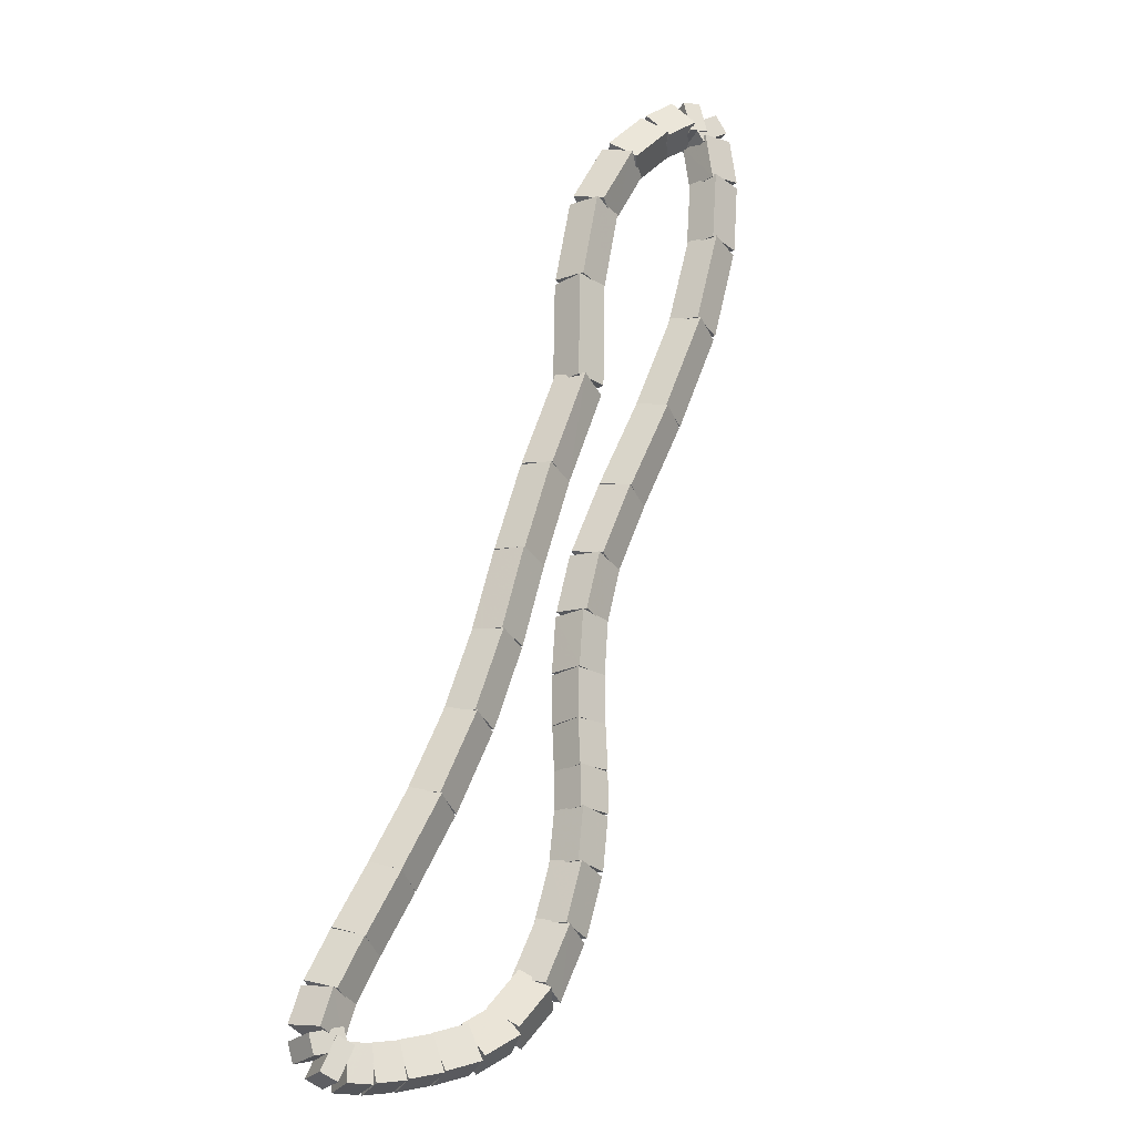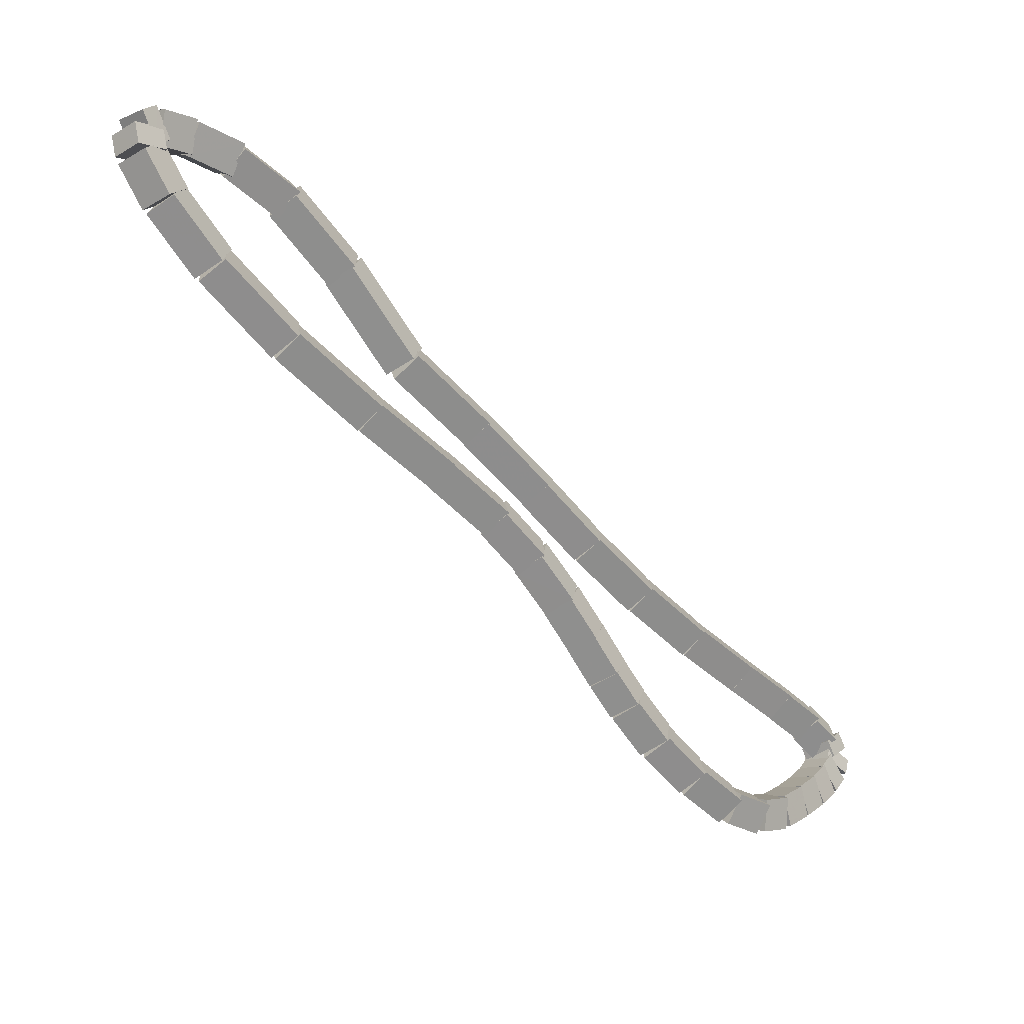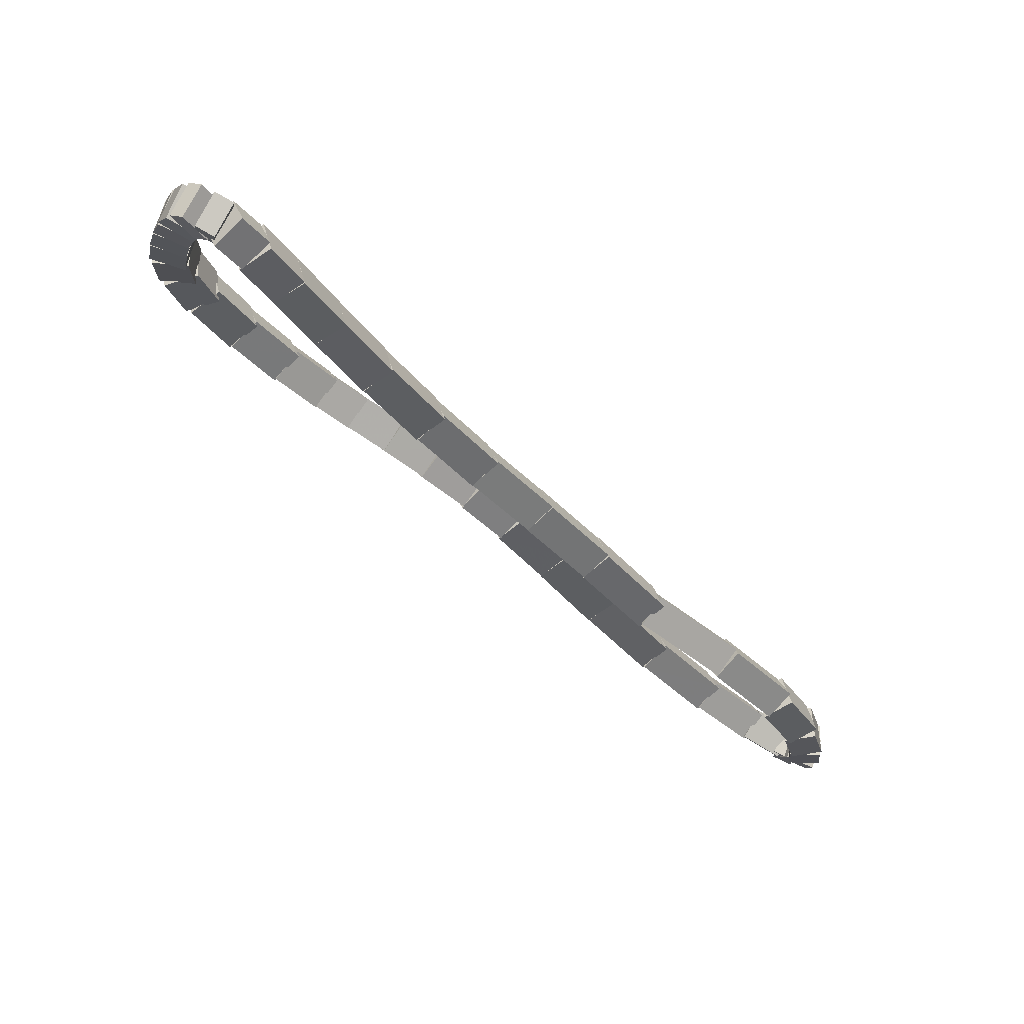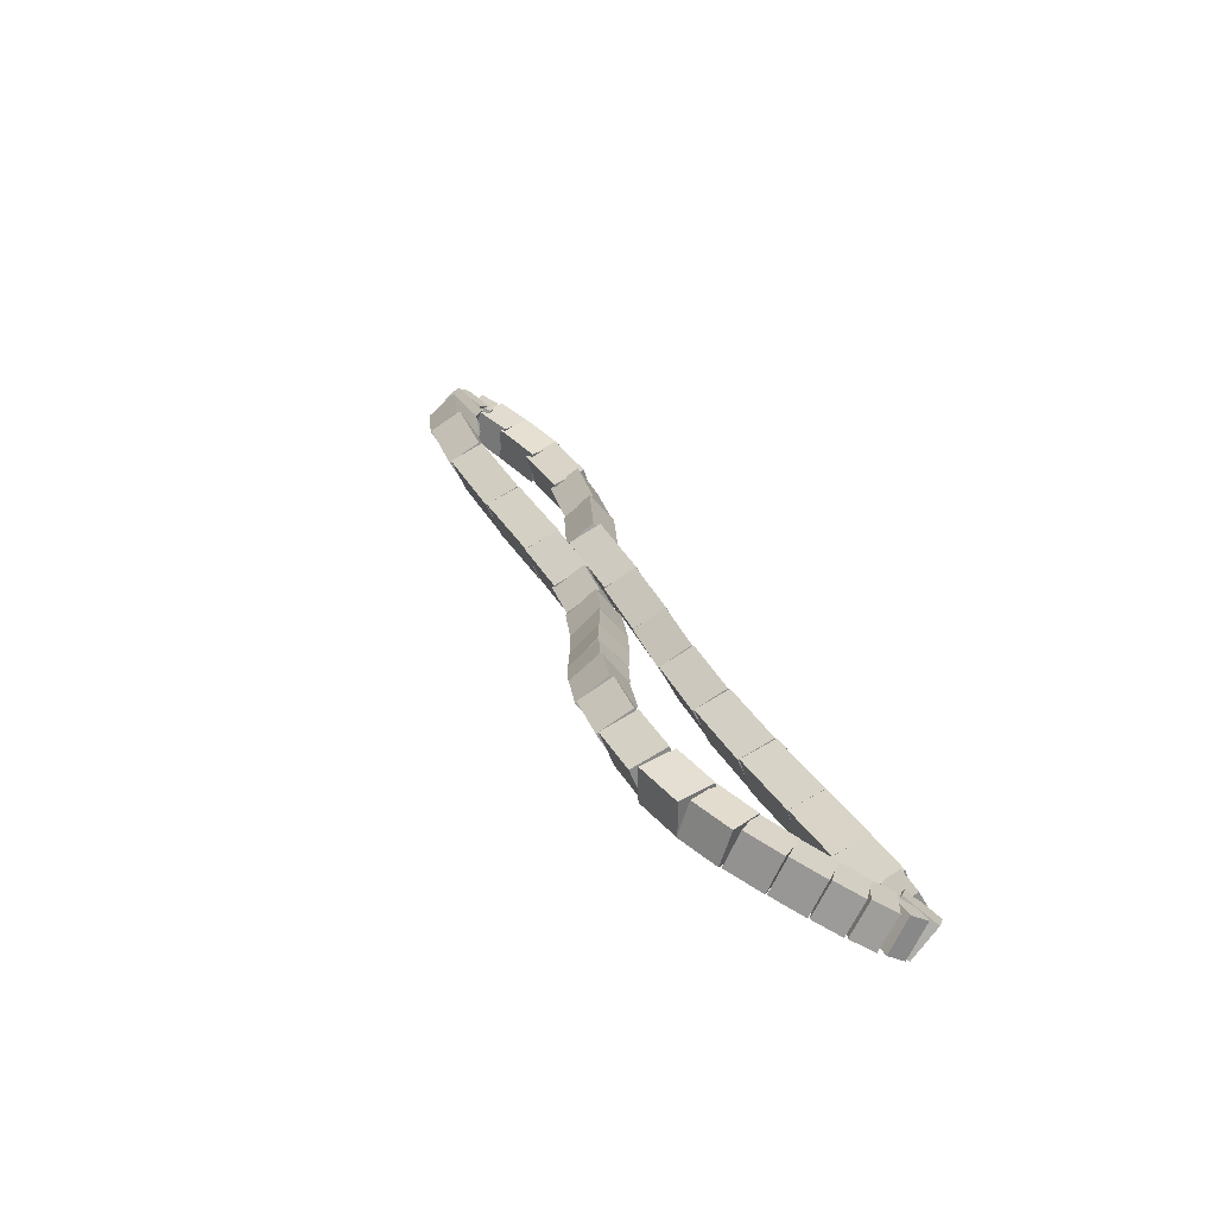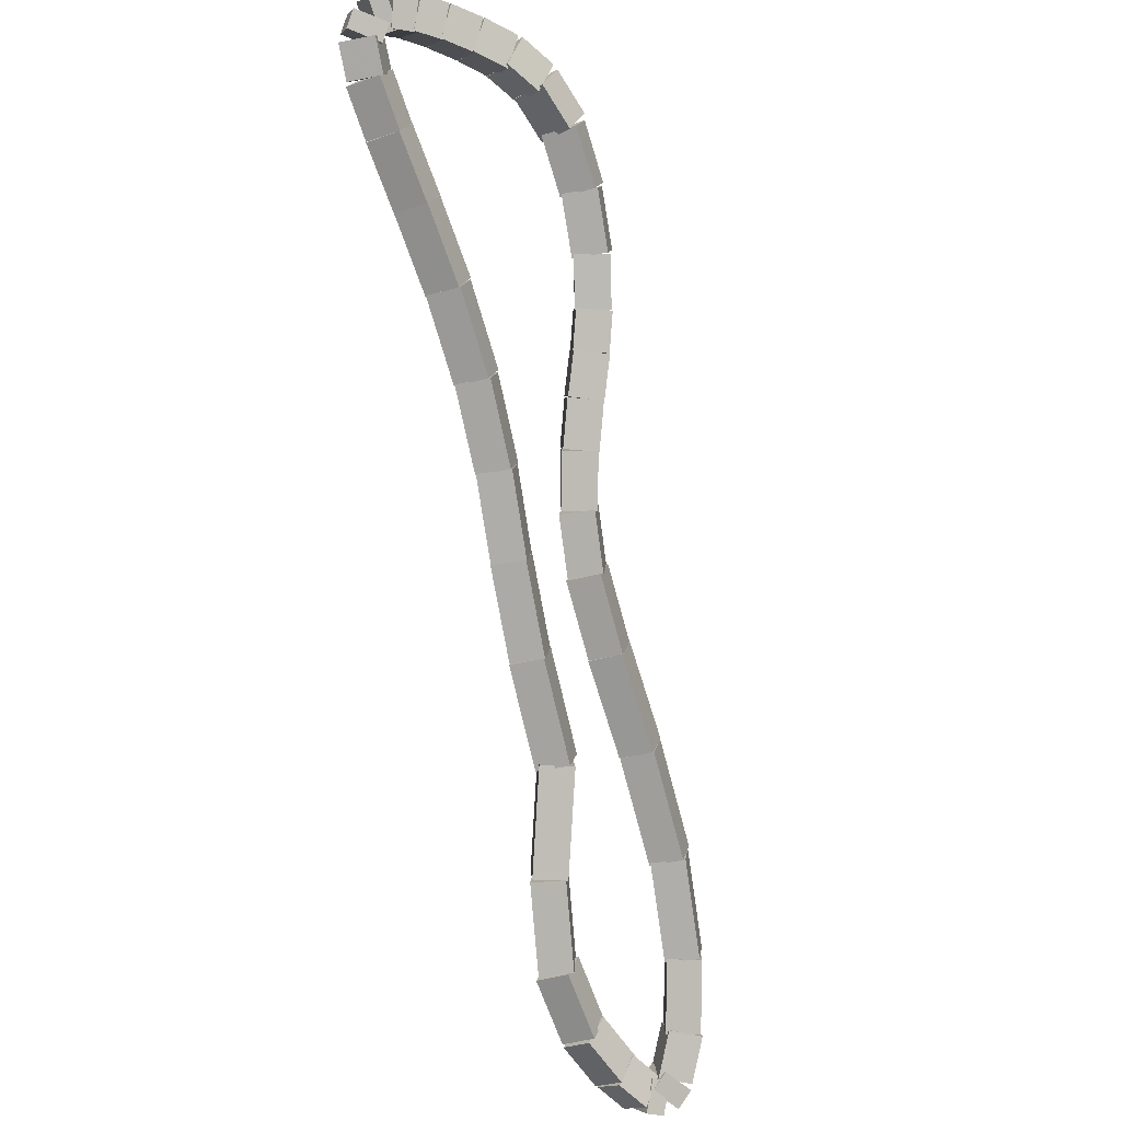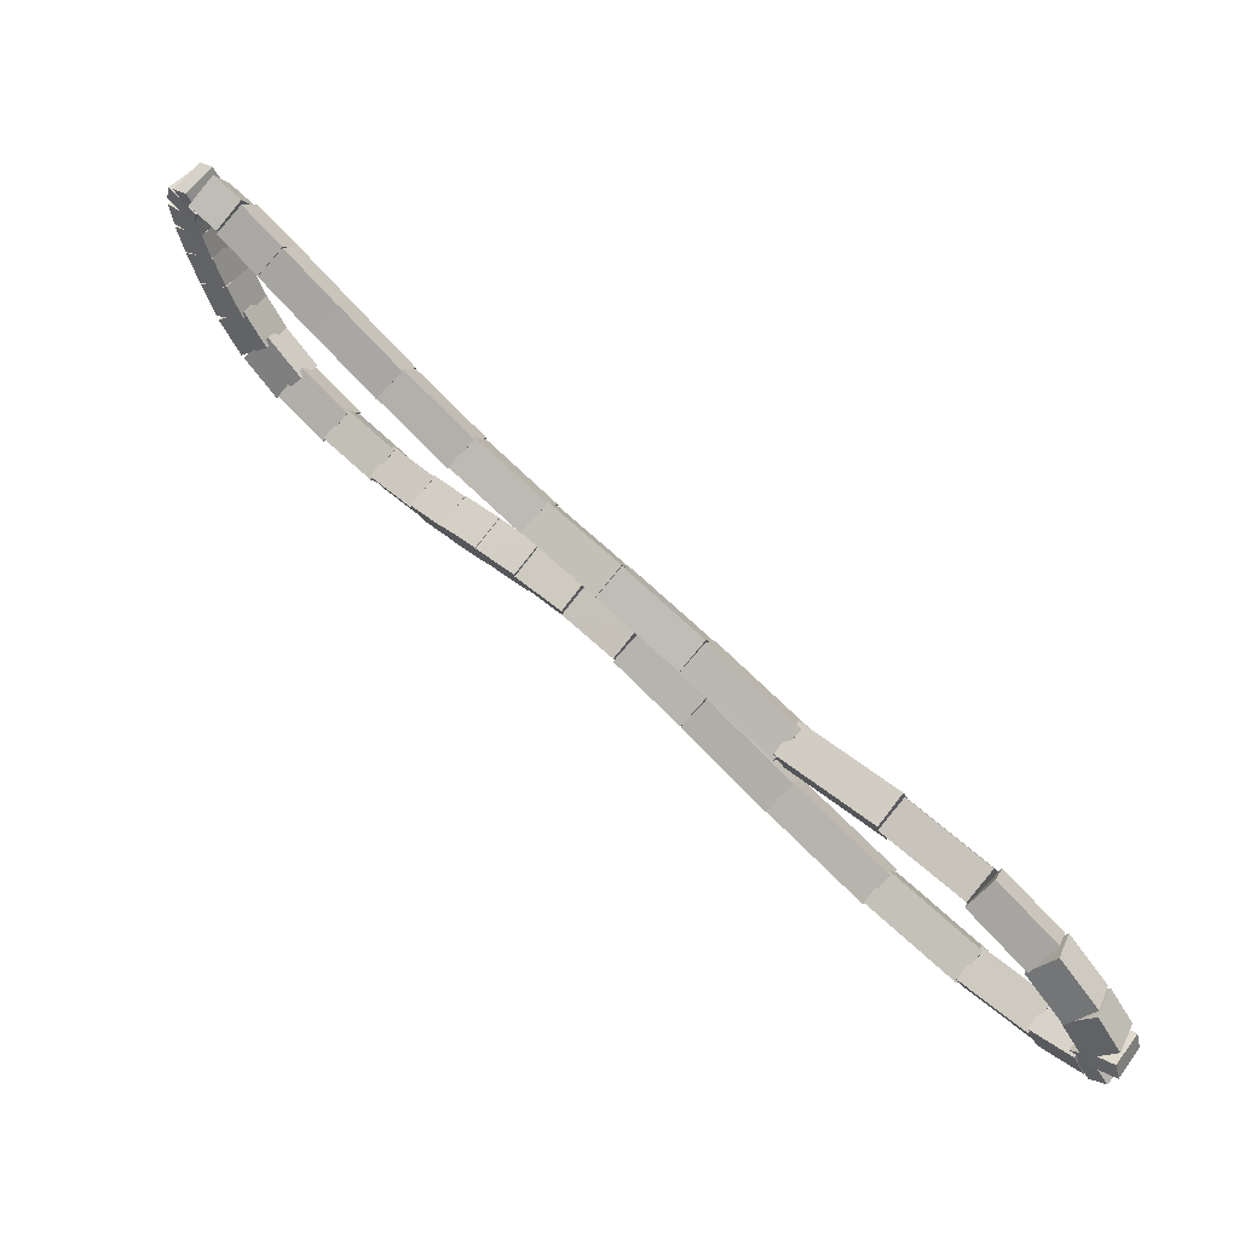
<metadata>
{"format":"obj","ext":"obj","renderer":"f3d","projection":"perspective","resolution":1024,"background":"white","views":[{"elev":-74.8,"azim":-38.8,"up":"+Z"},{"elev":56.9,"azim":98.3,"up":"+Z"},{"elev":20.1,"azim":-140.9,"up":"+Y"},{"elev":-22.3,"azim":139.6,"up":"+Z"},{"elev":56.3,"azim":-33.3,"up":"+Y"},{"elev":-17.4,"azim":-106.0,"up":"+Y"}]}
</metadata>
<code>
g name
v 23.14 34.91 30.69
v 23.25 34.95 30.77
v 23.33 34.86 30.69
v 23.22 34.82 30.62
v 23.06 34.61 31
v 23.17 34.65 31.07
v 23.25 34.55 31
v 23.14 34.51 30.93
f 1 2 3 4
f 6 2 1 5
f 5 1 4 8
f 6 5 8 7
f 8 4 3 7
f 7 3 2 6
g name
v 23.23 35.19 30.42
v 23.35 35.22 30.5
v 23.42 35.12 30.42
v 23.31 35.09 30.35
v 23.14 34.92 30.69
v 23.26 34.95 30.77
v 23.33 34.85 30.69
v 23.21 34.82 30.62
f 9 10 11 12
f 14 10 9 13
f 13 9 12 16
f 14 13 16 15
f 16 12 11 15
f 15 11 10 14
g name
v 23.33 35.43 30.18
v 23.45 35.46 30.26
v 23.51 35.36 30.18
v 23.4 35.33 30.11
v 23.23 35.19 30.42
v 23.35 35.22 30.5
v 23.42 35.12 30.42
v 23.3 35.09 30.35
f 17 18 19 20
f 22 18 17 21
f 21 17 20 24
f 22 21 24 23
f 24 20 19 23
f 23 19 18 22
g name
v 23.4 35.67 29.94
v 23.51 35.71 30.01
v 23.59 35.61 29.94
v 23.47 35.58 29.86
v 23.32 35.42 30.18
v 23.44 35.46 30.26
v 23.52 35.37 30.18
v 23.4 35.33 30.11
f 25 26 27 28
f 30 26 25 29
f 29 25 28 32
f 30 29 32 31
f 32 28 27 31
f 31 27 26 30
g name
v 23.44 35.91 29.68
v 23.55 35.96 29.76
v 23.63 35.88 29.68
v 23.52 35.83 29.61
v 23.39 35.66 29.94
v 23.5 35.71 30.01
v 23.59 35.63 29.94
v 23.48 35.57 29.87
f 33 34 35 36
f 38 34 33 37
f 37 33 36 40
f 38 37 40 39
f 40 36 35 39
f 39 35 34 38
g name
v 23.45 36.14 29.45
v 23.56 36.2 29.52
v 23.65 36.12 29.45
v 23.55 36.06 29.38
v 23.44 35.9 29.68
v 23.54 35.97 29.76
v 23.63 35.89 29.68
v 23.53 35.83 29.61
f 41 42 43 44
f 46 42 41 45
f 45 41 44 48
f 46 45 48 47
f 48 44 43 47
f 47 43 42 46
g name
v 23.47 36.33 29.25
v 23.57 36.4 29.32
v 23.67 36.32 29.25
v 23.56 36.26 29.18
v 23.45 36.14 29.45
v 23.56 36.2 29.52
v 23.65 36.12 29.45
v 23.55 36.06 29.38
f 49 50 51 52
f 54 50 49 53
f 53 49 52 56
f 54 53 56 55
f 56 52 51 55
f 55 51 50 54
g name
v 23.48 36.49 29.1
v 23.59 36.55 29.17
v 23.68 36.47 29.1
v 23.57 36.41 29.03
v 23.47 36.34 29.25
v 23.57 36.4 29.32
v 23.67 36.32 29.25
v 23.56 36.26 29.18
f 57 58 59 60
f 62 58 57 61
f 61 57 60 64
f 62 61 64 63
f 64 60 59 63
f 63 59 58 62
g name
v 23.52 36.61 29
v 23.64 36.64 29.08
v 23.71 36.55 29
v 23.59 36.51 28.93
v 23.49 36.51 29.1
v 23.6 36.54 29.17
v 23.68 36.45 29.1
v 23.56 36.41 29.03
f 65 66 67 68
f 70 66 65 69
f 69 65 68 72
f 70 69 72 71
f 72 68 67 71
f 71 67 66 70
g name
v 23.61 36.7 28.96
v 23.71 36.64 29.05
v 23.73 36.53 28.96
v 23.63 36.59 28.88
v 23.56 36.66 29
v 23.65 36.61 29.09
v 23.67 36.49 29
v 23.57 36.55 28.92
f 73 74 75 76
f 78 74 73 77
f 77 73 76 80
f 78 77 80 79
f 80 76 75 79
f 79 75 74 78
g name
v 23.75 36.71 28.97
v 23.74 36.61 29.07
v 23.74 36.51 28.97
v 23.75 36.61 28.87
v 23.68 36.72 28.96
v 23.66 36.62 29.06
v 23.66 36.52 28.96
v 23.68 36.62 28.86
f 81 82 83 84
f 86 82 81 85
f 85 81 84 88
f 86 85 88 87
f 88 84 83 87
f 87 83 82 86
g name
v 23.86 36.67 29
v 23.79 36.59 29.1
v 23.79 36.48 29
v 23.86 36.56 28.91
v 23.78 36.7 28.97
v 23.71 36.62 29.06
v 23.7 36.52 28.97
v 23.78 36.6 28.88
f 89 90 91 92
f 94 90 89 93
f 93 89 92 96
f 94 93 96 95
f 96 92 91 95
f 95 91 90 94
g name
v 23.96 36.61 29.05
v 23.87 36.55 29.14
v 23.86 36.44 29.05
v 23.95 36.5 28.97
v 23.88 36.66 29
v 23.79 36.6 29.09
v 23.77 36.49 29
v 23.86 36.55 28.91
f 97 98 99 100
f 102 98 97 101
f 101 97 100 104
f 102 101 104 103
f 104 100 99 103
f 103 99 98 102
g name
v 24.07 36.54 29.12
v 23.97 36.49 29.21
v 23.95 36.38 29.12
v 24.05 36.43 29.03
v 23.97 36.61 29.05
v 23.87 36.55 29.14
v 23.86 36.44 29.05
v 23.95 36.5 28.97
f 105 106 107 108
f 110 106 105 109
f 109 105 108 112
f 110 109 112 111
f 112 108 107 111
f 111 107 106 110
g name
v 24.17 36.46 29.2
v 24.07 36.41 29.29
v 24.04 36.3 29.2
v 24.15 36.35 29.12
v 24.07 36.54 29.12
v 23.97 36.49 29.21
v 23.95 36.38 29.12
v 24.05 36.42 29.04
f 113 114 115 116
f 118 114 113 117
f 117 113 116 120
f 118 117 120 119
f 120 116 115 119
f 119 115 114 118
g name
v 24.26 36.34 29.3
v 24.14 36.33 29.38
v 24.1 36.22 29.3
v 24.22 36.23 29.22
v 24.19 36.44 29.2
v 24.07 36.43 29.28
v 24.03 36.32 29.2
v 24.14 36.33 29.12
f 121 122 123 124
f 126 122 121 125
f 125 121 124 128
f 126 125 128 127
f 128 124 123 127
f 127 123 122 126
g name
v 24.31 36.17 29.44
v 24.2 36.21 29.51
v 24.12 36.12 29.44
v 24.23 36.08 29.36
v 24.28 36.3 29.3
v 24.17 36.35 29.37
v 24.08 36.26 29.3
v 24.2 36.21 29.23
f 129 130 131 132
f 134 130 129 133
f 133 129 132 136
f 134 133 136 135
f 136 132 131 135
f 135 131 130 134
g name
v 24.29 35.96 29.61
v 24.2 36.04 29.68
v 24.09 35.99 29.61
v 24.18 35.9 29.54
v 24.31 36.13 29.44
v 24.23 36.21 29.51
v 24.12 36.16 29.44
v 24.2 36.07 29.36
f 137 138 139 140
f 142 138 137 141
f 141 137 140 144
f 142 141 144 143
f 144 140 139 143
f 143 139 138 142
g name
v 24.22 35.77 29.78
v 24.15 35.87 29.85
v 24.03 35.84 29.78
v 24.1 35.74 29.7
v 24.28 35.94 29.61
v 24.21 36.04 29.68
v 24.09 36.01 29.61
v 24.16 35.91 29.54
f 145 146 147 148
f 150 146 145 149
f 149 145 148 152
f 150 149 152 151
f 152 148 147 151
f 151 147 146 150
g name
v 24.12 35.61 29.91
v 24.07 35.72 29.99
v 23.95 35.72 29.91
v 24 35.61 29.84
v 24.21 35.75 29.78
v 24.16 35.86 29.85
v 24.04 35.86 29.78
v 24.09 35.75 29.7
f 153 154 155 156
f 158 154 153 157
f 157 153 156 160
f 158 157 160 159
f 160 156 155 159
f 159 155 154 158
g name
v 24.04 35.5 30.02
v 24 35.61 30.09
v 23.88 35.63 30.02
v 23.92 35.52 29.94
v 24.12 35.6 29.91
v 24.08 35.71 29.99
v 23.96 35.73 29.91
v 24 35.62 29.84
f 161 162 163 164
f 166 162 161 165
f 165 161 164 168
f 166 165 168 167
f 168 164 163 167
f 167 163 162 166
g name
v 23.94 35.39 30.12
v 23.9 35.5 30.2
v 23.79 35.52 30.12
v 23.82 35.41 30.04
v 24.03 35.5 30.02
v 24 35.61 30.1
v 23.88 35.63 30.02
v 23.92 35.52 29.94
f 169 170 171 172
f 174 170 169 173
f 173 169 172 176
f 174 173 176 175
f 176 172 171 175
f 175 171 170 174
g name
v 23.84 35.27 30.24
v 23.8 35.38 30.32
v 23.68 35.4 30.24
v 23.72 35.29 30.17
v 23.94 35.39 30.12
v 23.9 35.5 30.2
v 23.78 35.52 30.12
v 23.82 35.41 30.04
f 177 178 179 180
f 182 178 177 181
f 181 177 180 184
f 182 181 184 183
f 184 180 179 183
f 183 179 178 182
g name
v 23.74 35.13 30.39
v 23.7 35.24 30.47
v 23.58 35.24 30.39
v 23.62 35.13 30.32
v 23.84 35.28 30.24
v 23.8 35.39 30.32
v 23.68 35.39 30.24
v 23.72 35.28 30.17
f 185 186 187 188
f 190 186 185 189
f 189 185 188 192
f 190 189 192 191
f 192 188 187 191
f 191 187 186 190
g name
v 23.68 34.98 30.56
v 23.61 35.08 30.64
v 23.5 35.06 30.56
v 23.56 34.96 30.49
v 23.75 35.15 30.39
v 23.69 35.25 30.47
v 23.57 35.23 30.39
v 23.63 35.13 30.32
f 193 194 195 196
f 198 194 193 197
f 197 193 196 200
f 198 197 200 199
f 200 196 195 199
f 199 195 194 198
g name
v 23.64 34.77 30.79
v 23.55 34.85 30.87
v 23.44 34.81 30.79
v 23.53 34.72 30.72
v 23.69 35 30.56
v 23.6 35.09 30.63
v 23.49 35.04 30.56
v 23.57 34.95 30.49
f 201 202 203 204
f 206 202 201 205
f 205 201 204 208
f 206 205 208 207
f 208 204 203 207
f 207 203 202 206
g name
v 23.59 34.48 31.09
v 23.51 34.56 31.16
v 23.4 34.51 31.09
v 23.49 34.42 31.02
v 23.64 34.77 30.79
v 23.55 34.86 30.86
v 23.44 34.8 30.79
v 23.53 34.72 30.72
f 209 210 211 212
f 214 210 209 213
f 213 209 212 216
f 214 213 216 215
f 216 212 211 215
f 215 211 210 214
g name
v 23.52 34.15 31.41
v 23.44 34.23 31.49
v 23.33 34.19 31.41
v 23.41 34.1 31.34
v 23.59 34.47 31.09
v 23.51 34.56 31.16
v 23.4 34.51 31.09
v 23.48 34.42 31.02
f 217 218 219 220
f 222 218 217 221
f 221 217 220 224
f 222 221 224 223
f 224 220 219 223
f 223 219 218 222
g name
v 23.4 33.84 31.7
v 23.34 33.95 31.77
v 23.22 33.92 31.7
v 23.29 33.82 31.62
v 23.52 34.13 31.41
v 23.45 34.23 31.49
v 23.33 34.2 31.41
v 23.4 34.1 31.34
f 225 226 227 228
f 230 226 225 229
f 229 225 228 232
f 230 229 232 231
f 232 228 227 231
f 231 227 226 230
g name
v 23.26 33.63 31.89
v 23.21 33.74 31.97
v 23.1 33.74 31.89
v 23.14 33.63 31.82
v 23.39 33.83 31.7
v 23.35 33.94 31.77
v 23.23 33.94 31.7
v 23.28 33.83 31.62
f 233 234 235 236
f 238 234 233 237
f 237 233 236 240
f 238 237 240 239
f 240 236 235 239
f 239 235 234 238
g name
v 23.12 33.5 32
v 23.1 33.61 32.09
v 22.99 33.65 32
v 23.01 33.54 31.92
v 23.24 33.61 31.89
v 23.22 33.72 31.98
v 23.11 33.76 31.89
v 23.14 33.65 31.81
f 241 242 243 244
f 246 242 241 245
f 245 241 244 248
f 246 245 248 247
f 248 244 243 247
f 247 243 242 246
g name
v 23.01 33.45 32.03
v 23 33.56 32.13
v 22.94 33.64 32.03
v 22.95 33.54 31.94
v 23.09 33.48 32
v 23.09 33.59 32.1
v 23.02 33.67 32
v 23.03 33.57 31.91
f 249 250 251 252
f 254 250 249 253
f 253 249 252 256
f 254 253 256 255
f 256 252 251 255
f 255 251 250 254
g name
v 22.86 33.5 32
v 22.88 33.61 32.09
v 22.96 33.67 32
v 22.95 33.56 31.91
v 22.92 33.46 32.03
v 22.94 33.57 32.12
v 23.03 33.63 32.03
v 23.01 33.53 31.94
f 257 258 259 260
f 262 258 257 261
f 261 257 260 264
f 262 261 264 263
f 264 260 259 263
f 263 259 258 262
g name
v 22.77 33.63 31.89
v 22.82 33.74 31.97
v 22.94 33.74 31.89
v 22.89 33.63 31.82
v 22.83 33.53 32
v 22.88 33.64 32.07
v 23 33.64 32
v 22.95 33.53 31.92
f 265 266 267 268
f 270 266 265 269
f 269 265 268 272
f 270 269 272 271
f 272 268 267 271
f 271 267 266 270
g name
v 22.71 33.81 31.74
v 22.78 33.91 31.81
v 22.89 33.87 31.74
v 22.82 33.78 31.67
v 22.76 33.65 31.89
v 22.83 33.75 31.97
v 22.95 33.72 31.89
v 22.87 33.62 31.82
f 273 274 275 276
f 278 274 273 277
f 277 273 276 280
f 278 277 280 279
f 280 276 275 279
f 279 275 274 278
g name
v 22.71 34.06 31.53
v 22.82 34.12 31.6
v 22.91 34.04 31.53
v 22.81 33.98 31.46
v 22.7 33.85 31.74
v 22.8 33.91 31.81
v 22.9 33.84 31.74
v 22.8 33.77 31.67
f 281 282 283 284
f 286 282 281 285
f 285 281 284 288
f 286 285 288 287
f 288 284 283 287
f 287 283 282 286
g name
v 22.85 34.34 31.28
v 22.97 34.36 31.36
v 23.03 34.25 31.28
v 22.91 34.24 31.21
v 22.72 34.09 31.53
v 22.84 34.11 31.61
v 22.9 34 31.53
v 22.78 33.99 31.46
f 289 290 291 292
f 294 290 289 293
f 293 289 292 296
f 294 293 296 295
f 296 292 291 295
f 295 291 290 294
g name
v 23.08 34.64 31
v 23.19 34.63 31.08
v 23.24 34.52 31
v 23.12 34.53 30.92
v 22.86 34.36 31.28
v 22.98 34.35 31.36
v 23.02 34.24 31.28
v 22.9 34.25 31.2
f 297 298 299 300
f 302 298 297 301
f 301 297 300 304
f 302 301 304 303
f 304 300 299 303
f 303 299 298 302

</code>
